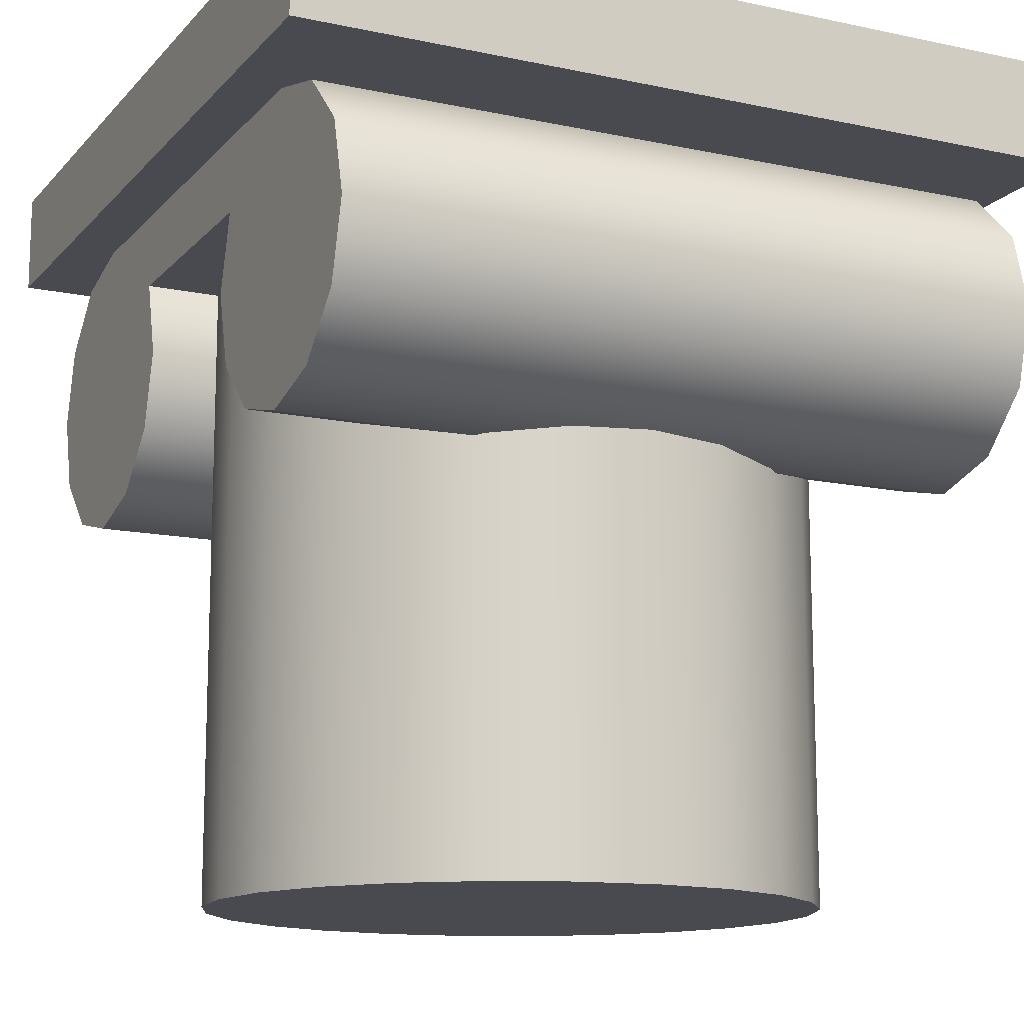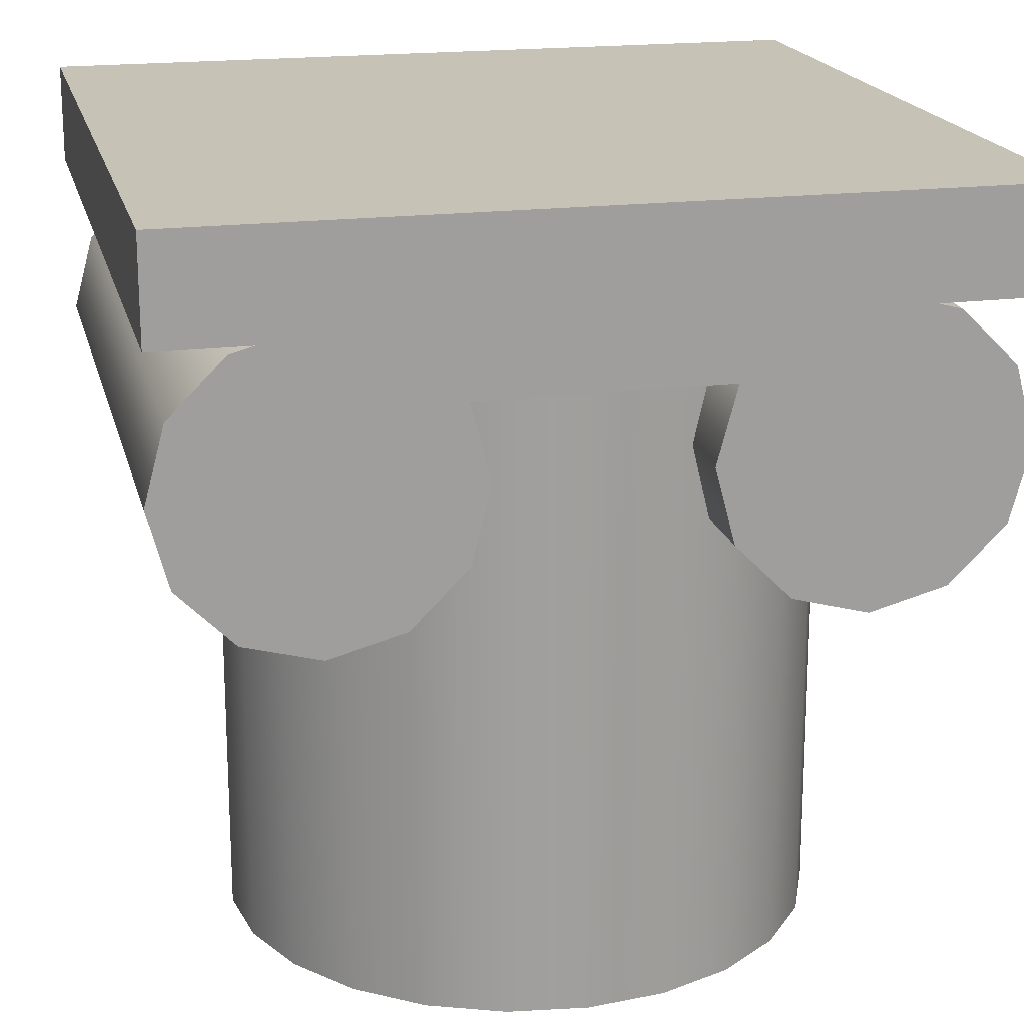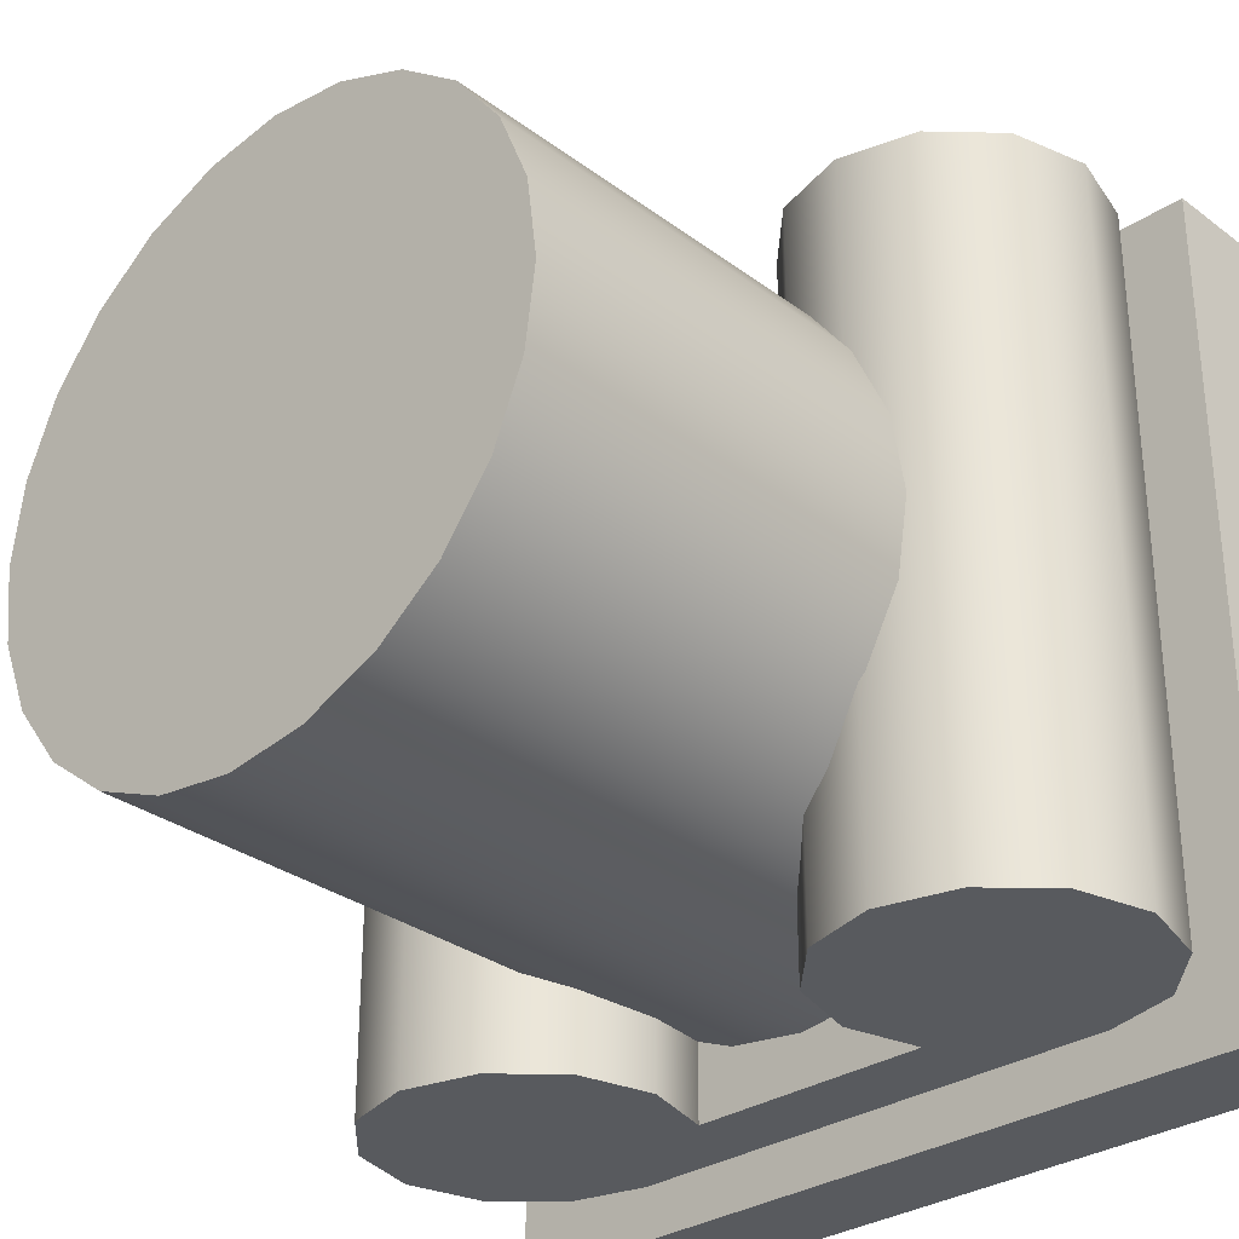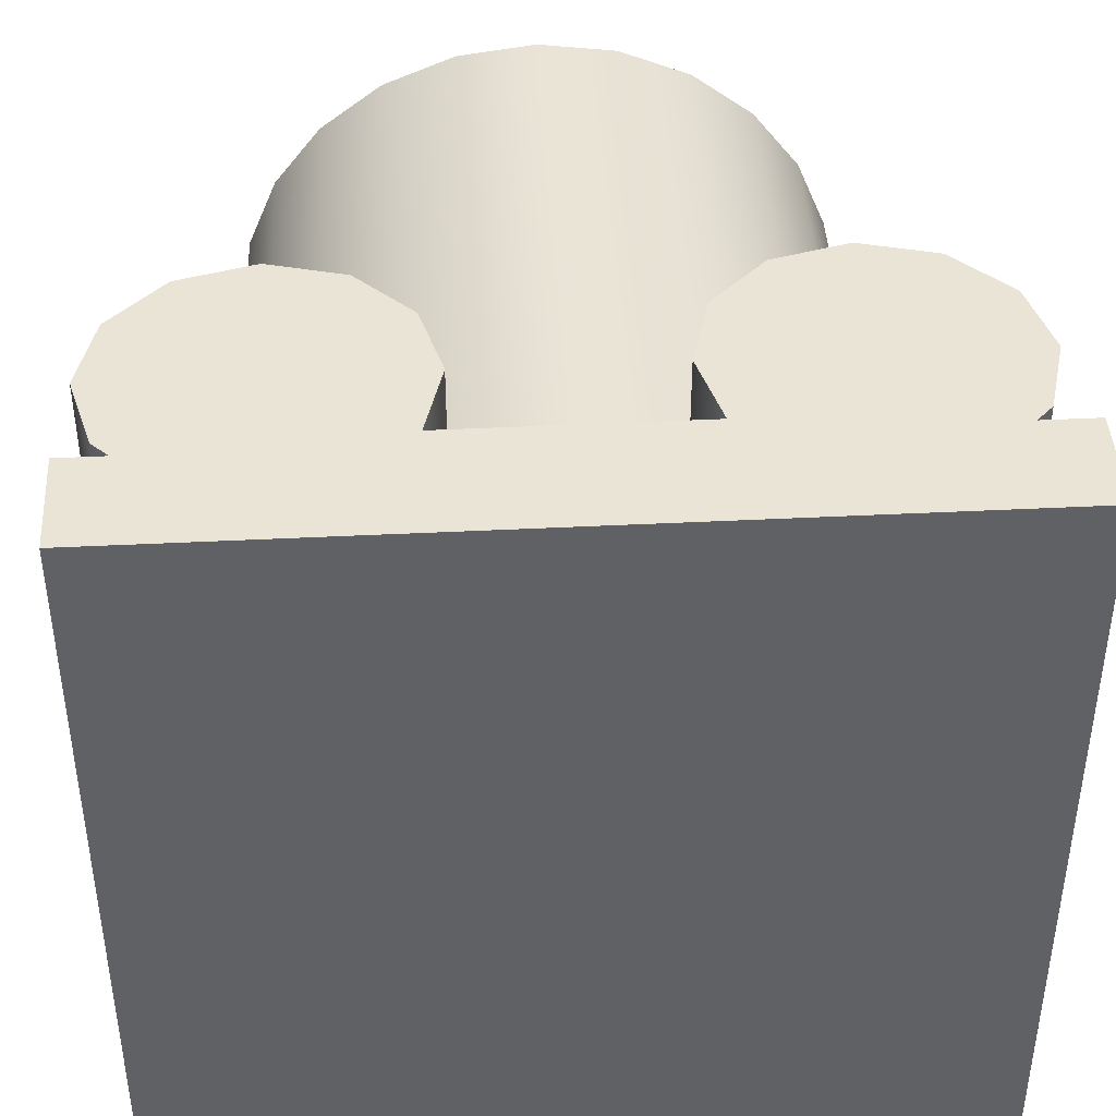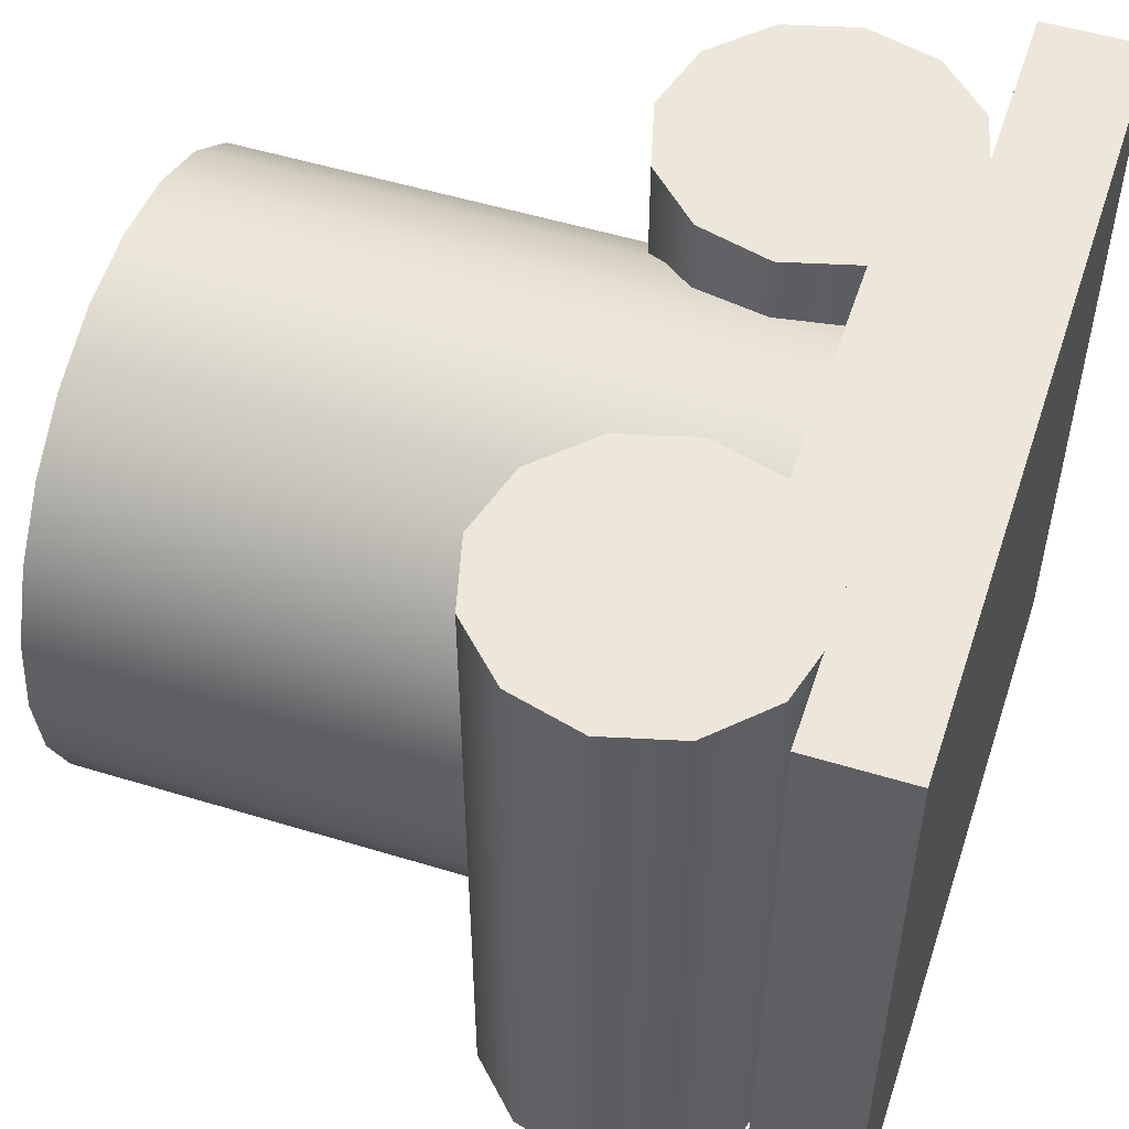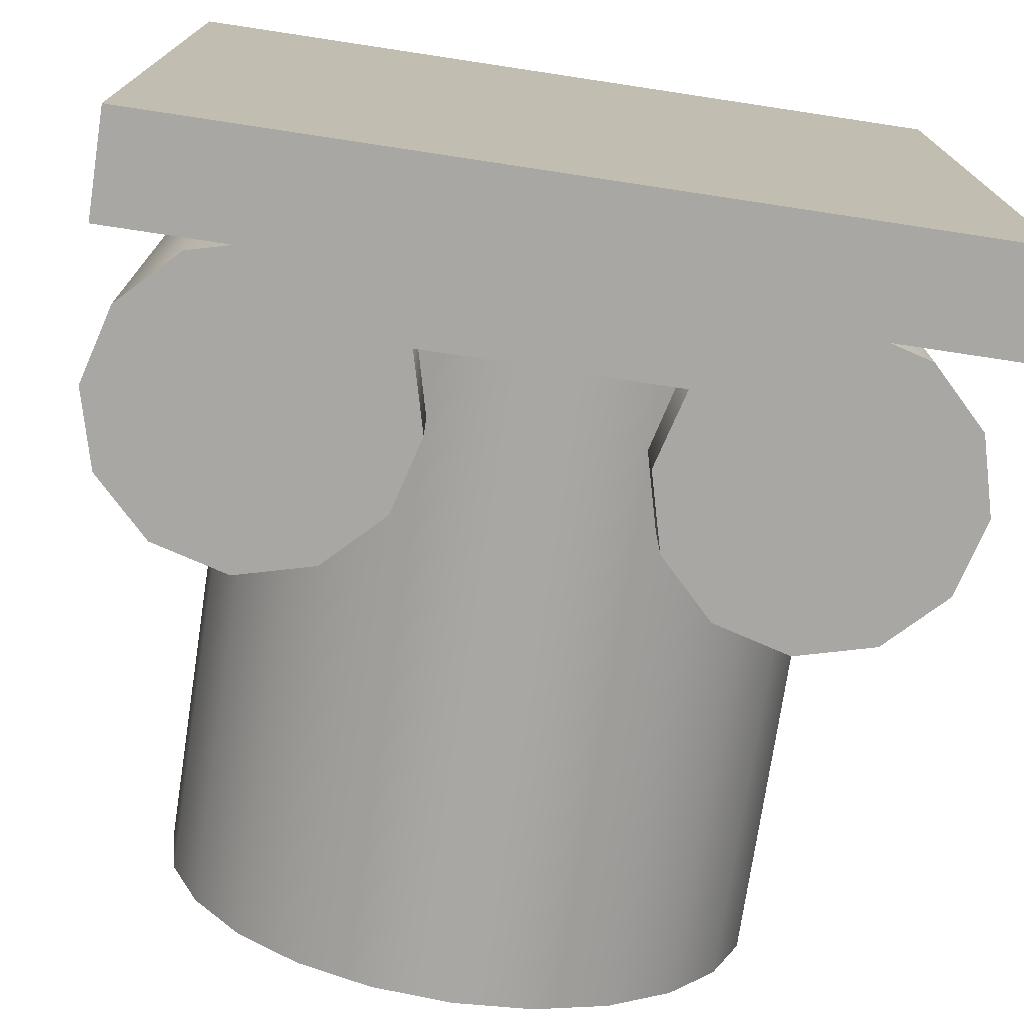
<metadata>
{"format":"obj","ext":"obj","renderer":"f3d","projection":"perspective","resolution":1024,"background":"white","views":[{"elev":-13.6,"azim":64.3,"up":"+Y"},{"elev":18.9,"azim":166.6,"up":"+Y"},{"elev":-30.9,"azim":43.3,"up":"+Z"},{"elev":42.7,"azim":176.6,"up":"+Z"},{"elev":52.5,"azim":108.2,"up":"+Z"},{"elev":-74.8,"azim":171.4,"up":"+Z"}]}
</metadata>
<code>
o ionic_capital
v -0.3622 0.3125 0.09706
v -0.3248 -0.5 0.1875
v -0.3248 0.3125 0.1875
v -0.3622 -0.5 0.09706
v -0.375 0.3125 0
v -0.375 -0.5 0
v -0.3622 0.3125 -0.09706
v -0.3622 -0.5 -0.09706
v -0.1875 0.3125 0.3248
v -0.2652 -0.5 0.2652
v -0.1875 -0.5 0.3248
v -0.2652 0.3125 0.2652
v -0.3248 0.3125 -0.1875
v -0.3248 -0.5 -0.1875
v -0.2652 0.3125 -0.2652
v -0.2652 -0.5 -0.2652
v -0.1875 -0.5 -0.3248
v -0.1875 0.3125 -0.3248
v -0.09706 -0.5 -0.3622
v -0.09706 0.3125 -0.3622
v 1.599e-14 -0.5 -0.375
v 1.599e-14 0.3125 -0.375
v 0.09706 -0.5 -0.3622
v 0.09706 0.3125 -0.3622
v 0.1875 -0.5 -0.3248
v 0.1875 0.3125 -0.3248
v 0.2652 -0.5 -0.2652
v 0.2652 0.3125 -0.2652
v 0.3248 0.3125 -0.1875
v 0.3248 -0.5 -0.1875
v 0.3622 0.3125 -0.09706
v 0.3622 -0.5 -0.09706
v 0.375 0.3125 0
v 0.375 -0.5 0
v 0.3622 0.3125 0.09706
v 0.3622 -0.5 0.09706
v 0.3248 0.3125 0.1875
v 0.3248 -0.5 0.1875
v 0.2652 0.3125 0.2652
v 0.2652 -0.5 0.2652
v 0.1875 -0.5 0.3248
v 0.1875 0.3125 0.3248
v 0.09706 -0.5 0.3622
v 0.09706 0.3125 0.3622
v 1.599e-14 -0.5 0.375
v 1.599e-14 0.3125 0.375
v -0.09706 -0.5 0.3622
v -0.09706 0.3125 0.3622
v 1.599e-14 -0.5 0
v 0.5043 0.375 -0.5
v 0.5043 0.5 0.5
v 0.5043 0.375 0.5
v 0.5043 0.5 -0.5
v -0.4957 0.375 0.5
v -0.4957 0.5 0.5
v -0.4957 0.375 -0.5
v -0.4957 0.5 -0.5
v 0.223 0.3499 0.4375
v -0.1459 0.2812 0.4375
v 0.1544 0.2812 0.4375
v -0.2145 0.3499 0.4375
v 0.3168 0.375 0.4375
v -0.3082 0.375 0.4375
v -0.1459 0.2812 -0.4375
v 0.223 0.3499 -0.4375
v 0.1544 0.2812 -0.4375
v -0.2145 0.3499 -0.4375
v -0.3082 0.375 -0.4375
v 0.3168 0.375 -0.4375
v -0.2145 0.02512 0.4375
v -0.402 0.02512 0.4375
v -0.3082 -9.617e-14 0.4375
v -0.1459 0.09375 0.4375
v -0.4706 0.09375 0.4375
v -0.1207 0.1875 0.4375
v -0.4957 0.1875 0.4375
v -0.4706 0.2812 0.4375
v -0.402 0.3499 0.4375
v -0.402 0.02512 -0.4375
v -0.2145 0.02512 -0.4375
v -0.3082 -9.615e-14 -0.4375
v -0.4706 0.09375 -0.4375
v -0.1459 0.09375 -0.4375
v -0.4957 0.1875 -0.4375
v -0.1207 0.1875 -0.4375
v -0.4706 0.2812 -0.4375
v -0.402 0.3499 -0.4375
v -0.3082 -9.615e-14 0.4375
v 0.4105 0.02512 0.4375
v 0.223 0.02512 0.4375
v 0.3168 -9.617e-14 0.4375
v 0.4791 0.09375 0.4375
v 0.1544 0.09375 0.4375
v 0.5043 0.1875 0.4375
v 0.1293 0.1875 0.4375
v 0.4791 0.2812 0.4375
v 0.4105 0.3499 0.4375
v 0.223 0.02512 -0.4375
v 0.4105 0.02512 -0.4375
v 0.3168 -9.615e-14 -0.4375
v 0.1544 0.09375 -0.4375
v 0.4791 0.09375 -0.4375
v 0.1293 0.1875 -0.4375
v 0.5043 0.1875 -0.4375
v 0.4791 0.2812 -0.4375
v 0.4105 0.3499 -0.4375
v 0.3168 -9.615e-14 0.4375
f 1 2 3
f 2 1 4
f 5 4 1
f 4 5 6
f 7 6 5
f 6 7 8
f 9 10 11
f 10 9 12
f 3 10 12
f 10 3 2
f 13 8 7
f 8 13 14
f 15 14 13
f 14 15 16
f 15 17 16
f 17 15 18
f 18 19 17
f 19 18 20
f 20 21 19
f 21 20 22
f 22 23 21
f 23 22 24
f 24 25 23
f 25 24 26
f 26 27 25
f 27 26 28
f 27 29 30
f 29 27 28
f 30 31 32
f 31 30 29
f 32 33 34
f 33 32 31
f 34 35 36
f 35 34 33
f 36 37 38
f 37 36 35
f 38 39 40
f 39 38 37
f 39 41 40
f 41 39 42
f 42 43 41
f 43 42 44
f 44 45 43
f 45 44 46
f 46 47 45
f 47 46 48
f 48 11 47
f 11 48 9
f 34 36 49
f 36 38 49
f 23 49 21
f 49 19 21
f 45 47 49
f 49 11 10
f 49 4 6
f 27 49 25
f 34 49 32
f 41 43 49
f 49 47 11
f 25 49 23
f 49 16 17
f 40 41 49
f 49 8 14
f 49 17 19
f 49 14 16
f 49 2 4
f 43 45 49
f 30 49 27
f 32 49 30
f 38 40 49
f 49 6 8
f 49 10 2
f 50 51 52
f 51 50 53
f 51 54 52
f 54 51 55
f 50 54 56
f 54 50 52
f 57 50 56
f 50 57 53
f 57 54 55
f 54 57 56
f 51 57 55
f 57 51 53
f 58 59 60
f 59 58 61
f 61 58 62
f 61 62 63
f 64 65 66
f 65 64 67
f 65 67 68
f 65 68 69
f 66 59 64
f 59 66 60
f 70 71 72
f 71 70 73
f 71 73 74
f 74 73 75
f 74 75 76
f 76 75 59
f 76 59 77
f 77 59 61
f 77 61 78
f 78 61 63
f 79 80 81
f 80 79 82
f 80 82 83
f 83 82 84
f 83 84 85
f 85 84 86
f 85 86 64
f 64 86 87
f 64 87 67
f 67 87 68
f 81 71 79
f 71 81 88
f 79 74 82
f 74 79 71
f 83 70 80
f 70 83 73
f 85 59 75
f 59 85 64
f 80 88 81
f 88 80 70
f 86 76 77
f 76 86 84
f 84 74 76
f 74 84 82
f 61 68 63
f 68 61 67
f 59 67 61
f 67 59 64
f 63 87 78
f 87 63 68
f 87 77 78
f 77 87 86
f 83 75 73
f 75 83 85
f 89 90 91
f 90 89 92
f 90 92 93
f 93 92 94
f 93 94 95
f 95 94 96
f 95 96 60
f 60 96 97
f 60 97 58
f 58 97 62
f 98 99 100
f 99 98 101
f 99 101 102
f 102 101 103
f 102 103 104
f 104 103 66
f 104 66 105
f 105 66 65
f 105 65 106
f 106 65 69
f 100 90 98
f 90 100 107
f 98 93 101
f 93 98 90
f 102 89 99
f 89 102 92
f 104 96 94
f 96 104 105
f 99 107 100
f 107 99 89
f 66 95 60
f 95 66 103
f 103 93 95
f 93 103 101
f 97 69 62
f 69 97 106
f 96 106 97
f 106 96 105
f 62 65 58
f 65 62 69
f 65 60 58
f 60 65 66
f 102 94 92
f 94 102 104

</code>
